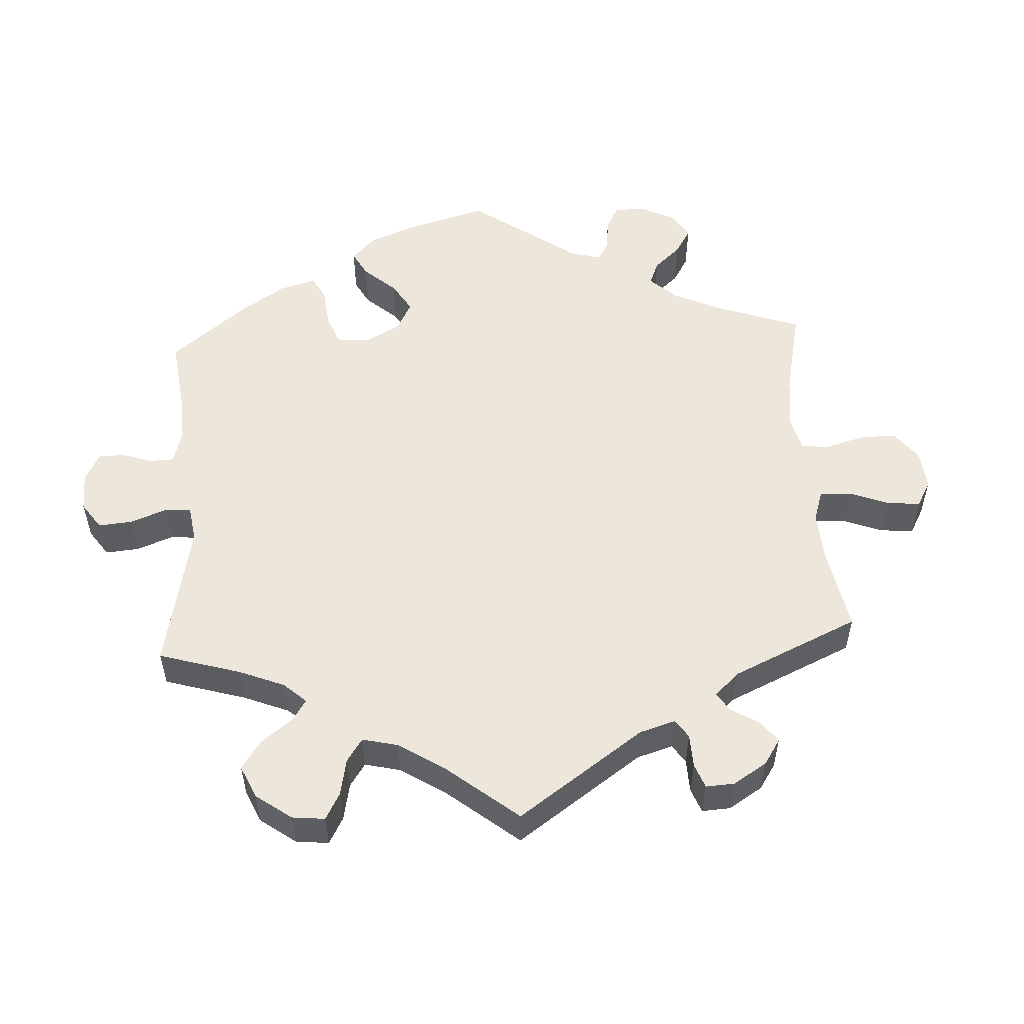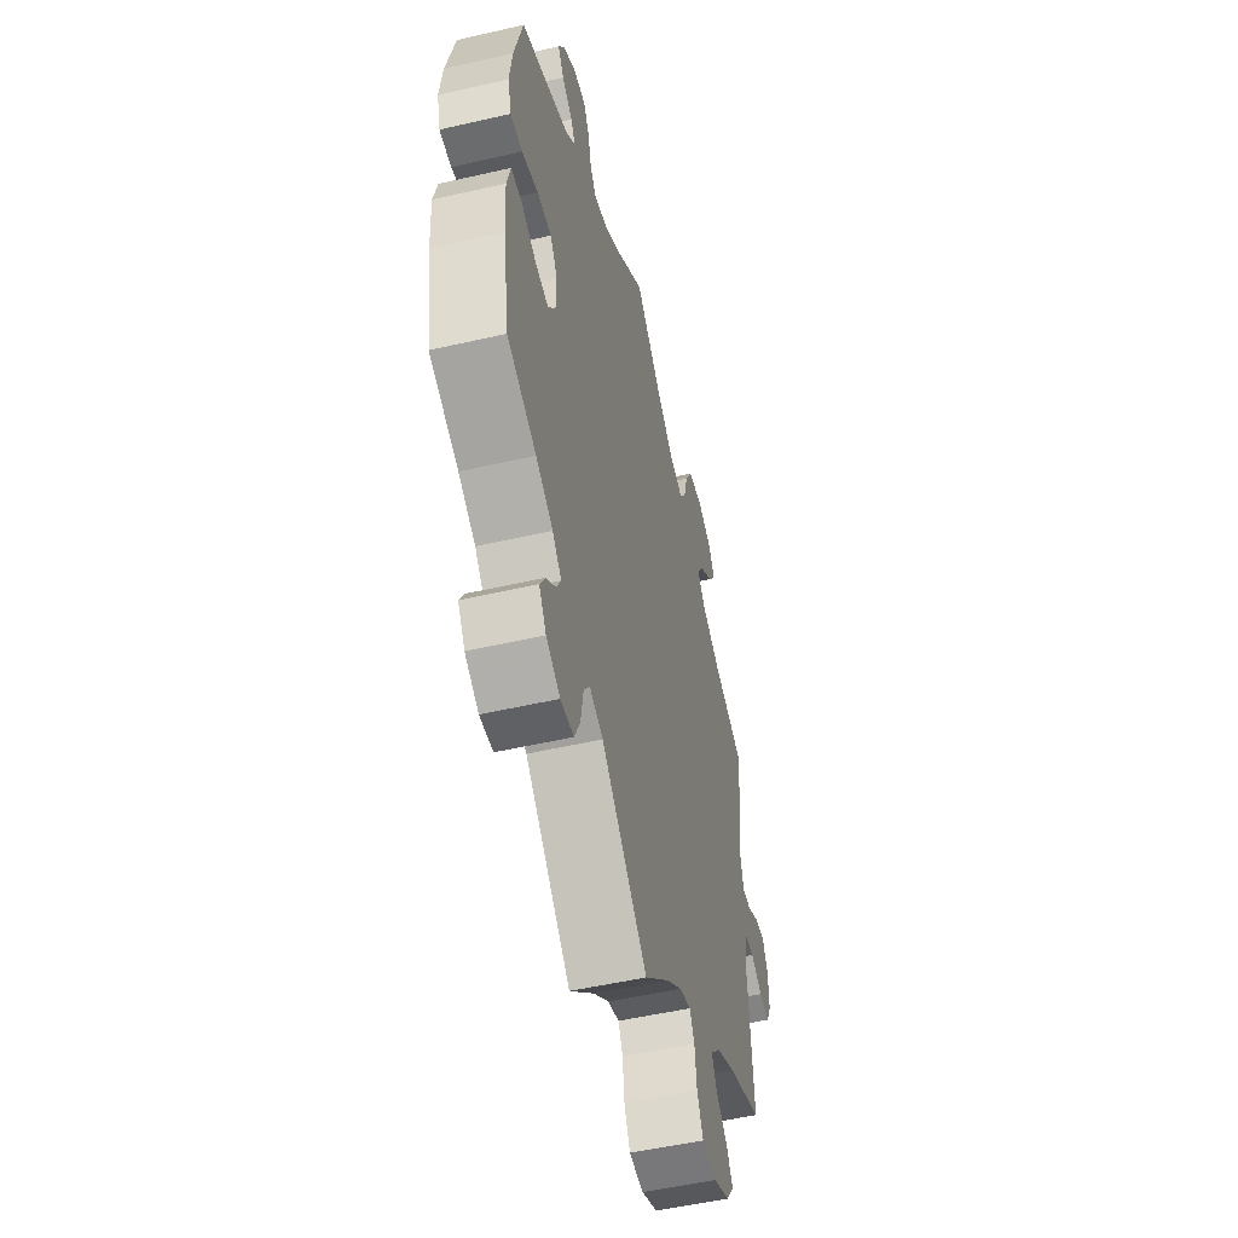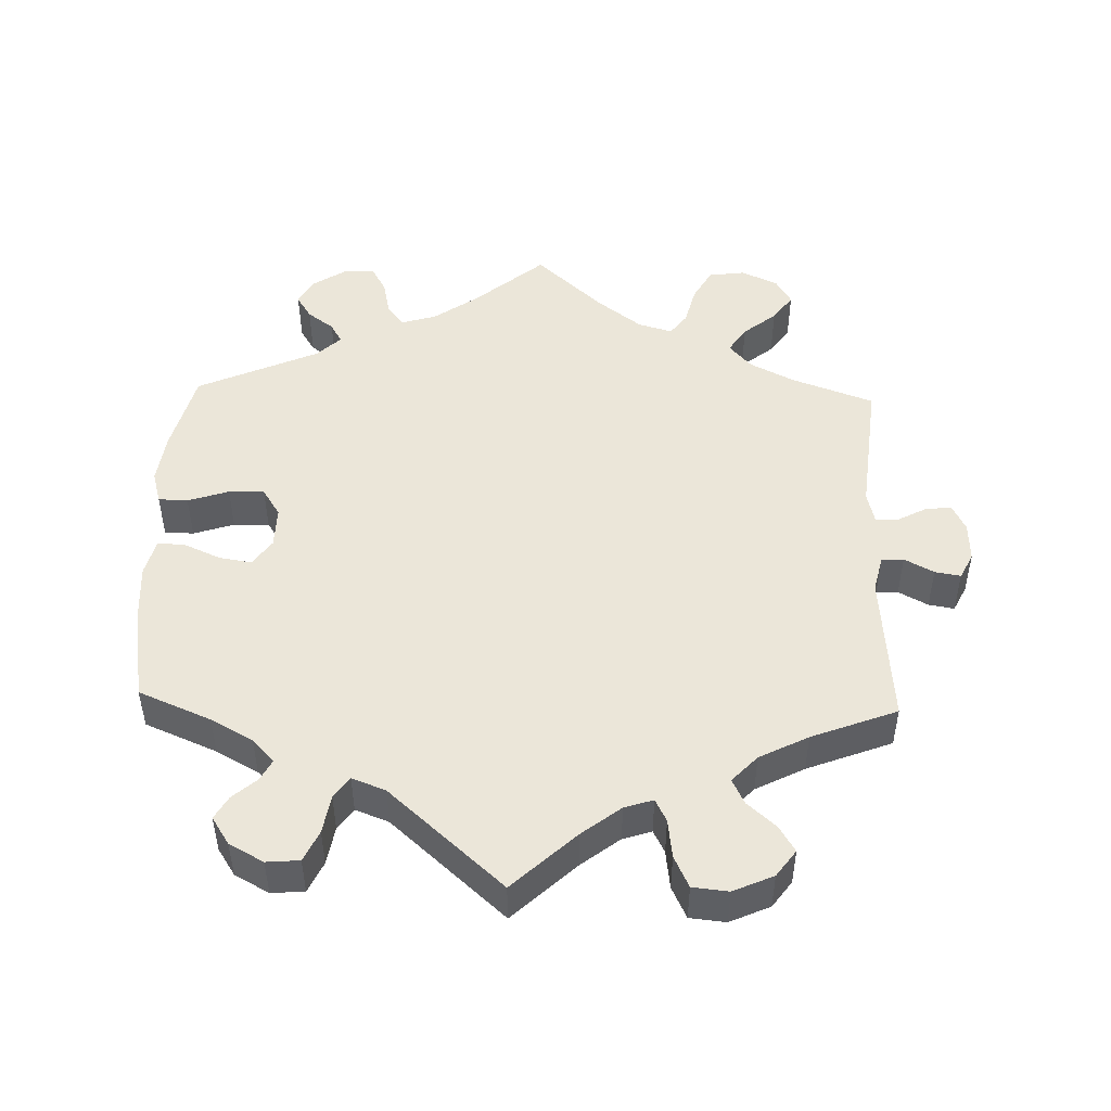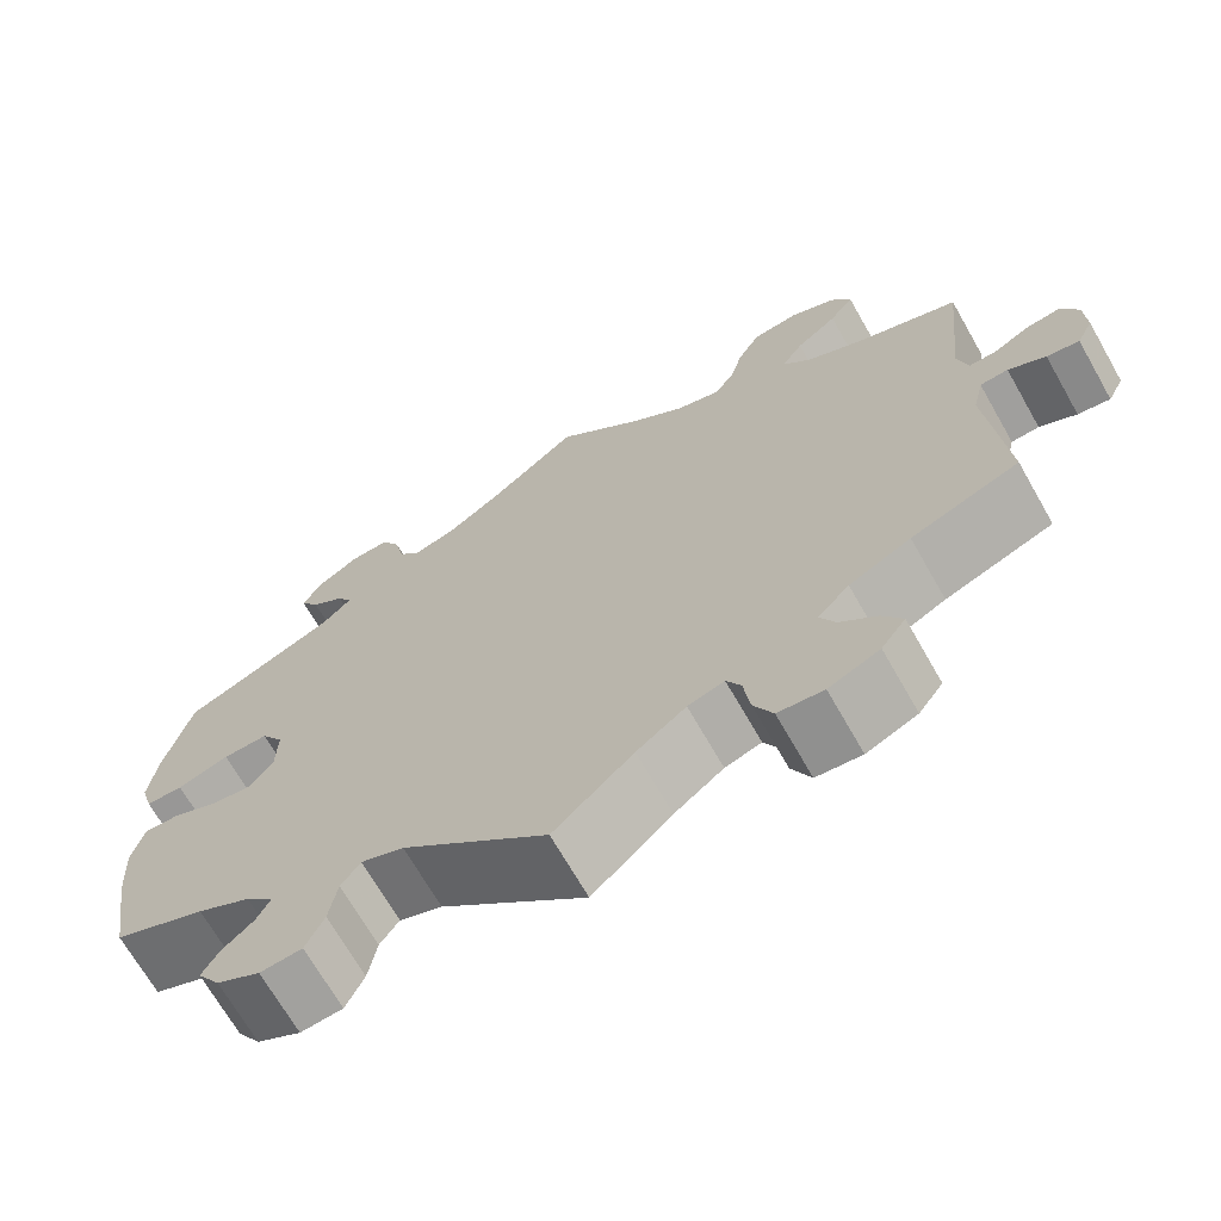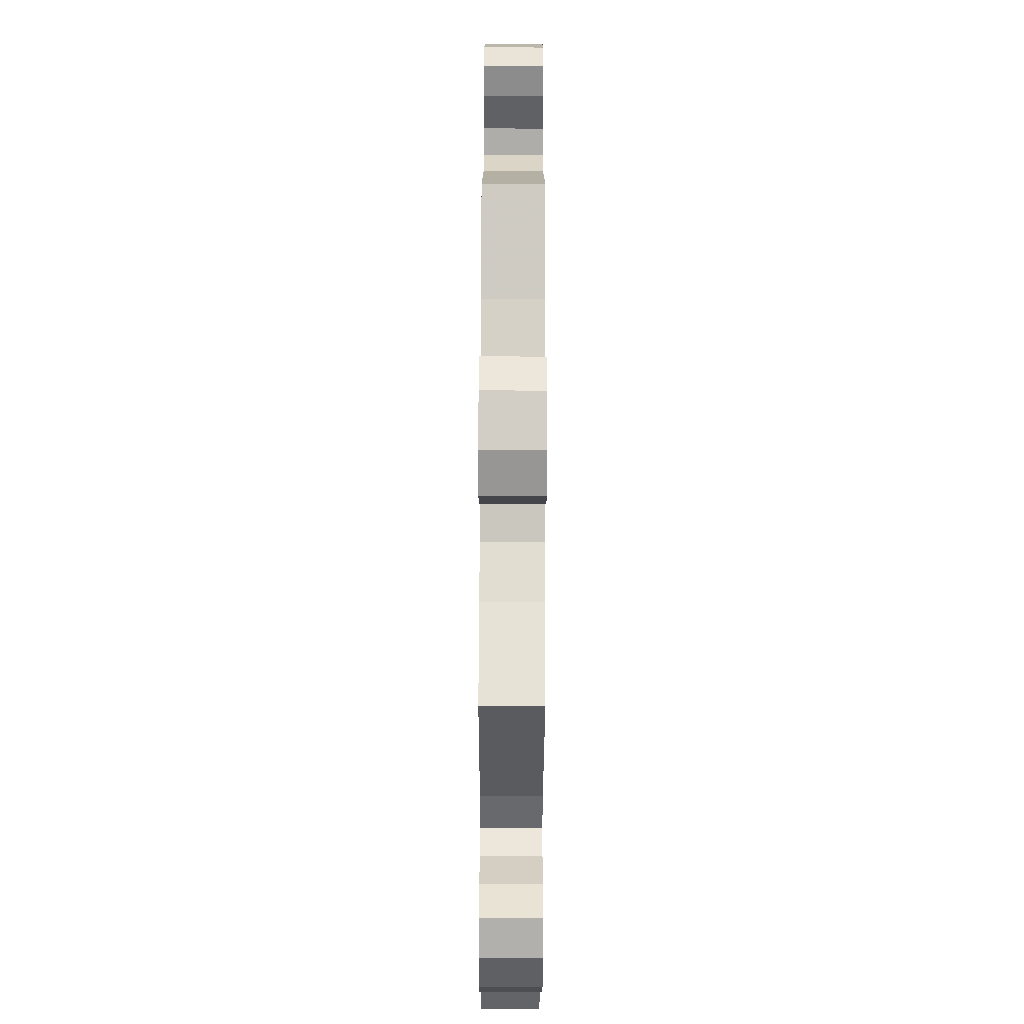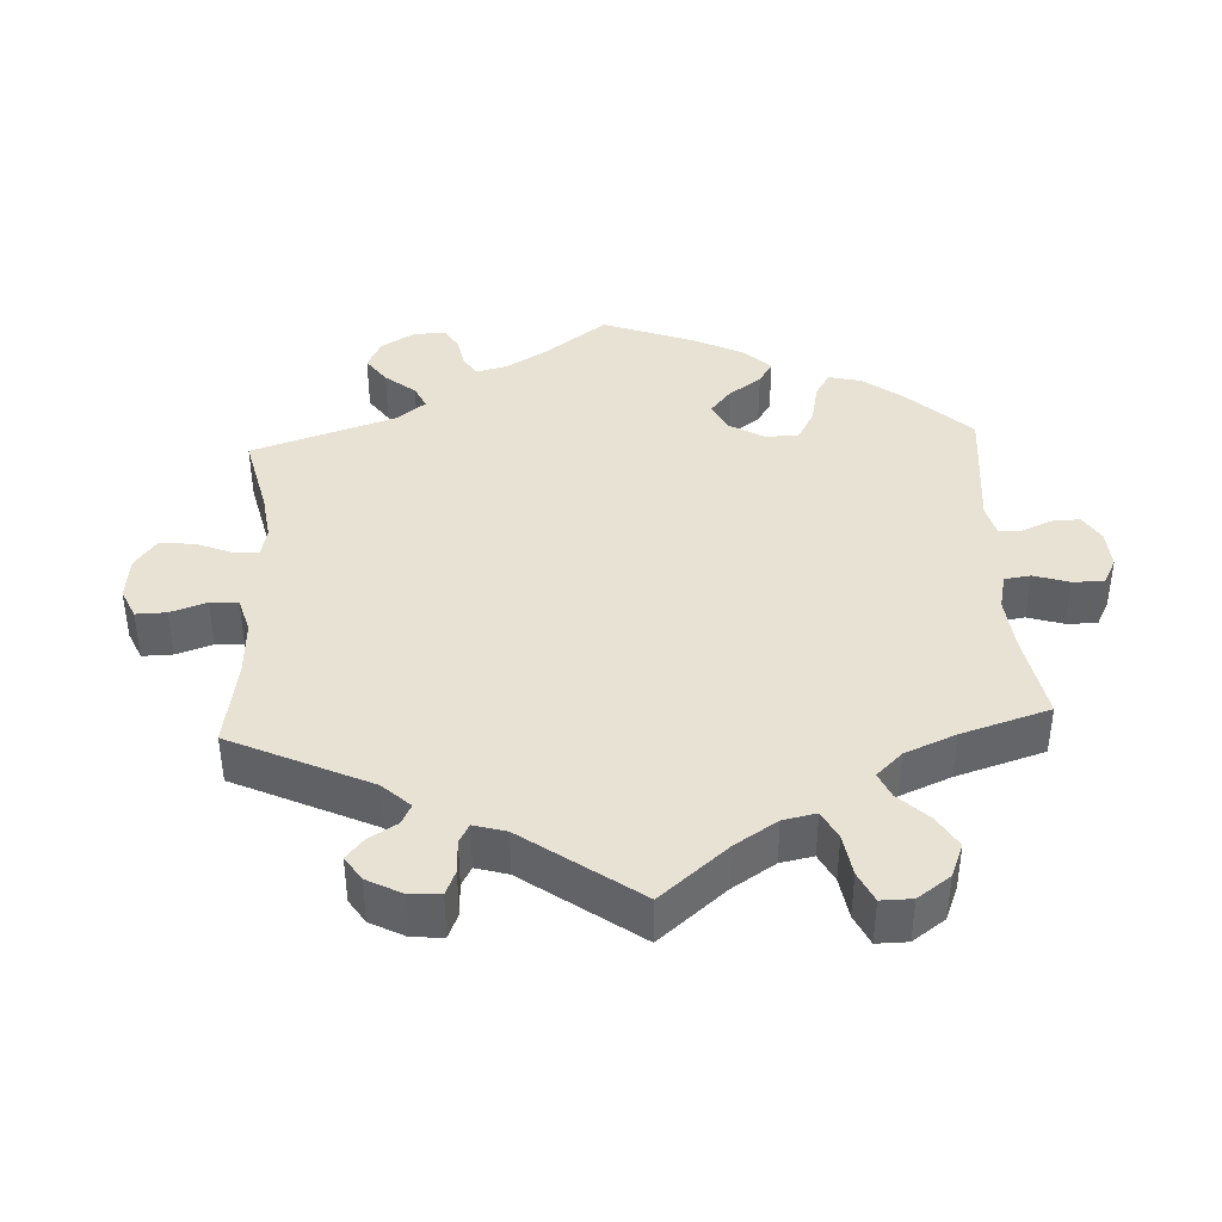
<metadata>
{"format":"obj","ext":"obj","renderer":"f3d","projection":"perspective","resolution":1024,"background":"white","views":[{"elev":53.3,"azim":-123.4,"up":"+Y"},{"elev":-52.2,"azim":103.9,"up":"+Z"},{"elev":48.5,"azim":-178.2,"up":"+Y"},{"elev":-69.2,"azim":-150.3,"up":"+Z"},{"elev":-73.7,"azim":-90.2,"up":"+Z"},{"elev":39.8,"azim":-62.9,"up":"+Y"}]}
</metadata>
<code>
v 0.097 0.07 0.496
v 0.158 0.07 0.453
v 0.207 0.07 0.438
v 0.23 0.07 0.467
v 0.241 0.07 0.517
v 0.262 0.07 0.555
v 0.305 0.07 0.553
v 0.351 0.07 0.523
v 0.372 0.07 0.485
v 0.351 0.07 0.452
v 0.314 0.07 0.425
v 0.298 0.07 0.397
v 0.331 0.07 0.365
v 0.5 0.07 0.289
v 0.529 0.07 0.173
v 0.538 0.07 0.103
v 0.525 0.07 0.058
v 0.484 0.07 0.057
v 0.427 0.07 0.076
v 0.377 0.07 0.077
v 0.352 0.07 0.038
v 0.353 0.07 -0.02
v 0.379 0.07 -0.057
v 0.424 0.07 -0.05
v 0.476 0.07 -0.027
v 0.514 0.07 -0.026
v 0.527 0.07 -0.077
v 0.522 0.07 -0.155
v 0.5 0.07 -0.289
v 0.399 0.07 -0.331
v 0.34 0.07 -0.363
v 0.309 0.07 -0.395
v 0.324 0.07 -0.424
v 0.358 0.07 -0.454
v 0.376 0.07 -0.486
v 0.351 0.07 -0.524
v 0.303 0.07 -0.55
v 0.257 0.07 -0.546
v 0.237 0.07 -0.503
v 0.228 0.07 -0.449
v 0.207 0.07 -0.419
v 0.16 0.07 -0.437
v 0 0.07 -0.578
v -0.087 0.07 -0.496
v -0.141 0.07 -0.454
v -0.181 0.07 -0.441
v -0.197 0.07 -0.472
v -0.204 0.07 -0.526
v -0.225 0.07 -0.57
v -0.275 0.07 -0.575
v -0.331 0.07 -0.55
v -0.358 0.07 -0.513
v -0.336 0.07 -0.477
v -0.296 0.07 -0.442
v -0.279 0.07 -0.407
v -0.314 0.07 -0.37
v -0.382 0.07 -0.335
v -0.501 0.07 -0.289
v -0.483 0.07 -0.076
v -0.495 0.07 -0.025
v -0.526 0.07 -0.023
v -0.567 0.07 -0.045
v -0.603 0.07 -0.051
v -0.621 0.07 -0.015
v -0.619 0.07 0.04
v -0.6 0.07 0.078
v -0.563 0.07 0.073
v -0.522 0.07 0.051
v -0.492 0.07 0.05
v -0.481 0.07 0.095
v -0.501 0.07 0.289
v -0.387 0.07 0.33
v -0.324 0.07 0.362
v -0.293 0.07 0.397
v -0.317 0.07 0.434
v -0.363 0.07 0.471
v -0.39 0.07 0.509
v -0.368 0.07 0.546
v -0.317 0.07 0.569
v -0.266 0.07 0.562
v -0.241 0.07 0.517
v -0.227 0.07 0.462
v -0.204 0.07 0.431
v -0.156 0.07 0.445
v -0.095 0.07 0.491
v 0 0.07 0.578
v 0.097 0 0.496
v 0.158 0 0.453
v 0.207 0 0.438
v 0.23 0 0.467
v 0.241 0 0.517
v 0.262 0 0.555
v 0.305 0 0.553
v 0.351 0 0.523
v 0.372 0 0.485
v 0.351 0 0.452
v 0.314 0 0.425
v 0.298 0 0.397
v 0.331 0 0.365
v 0.5 0 0.289
v 0.529 0 0.173
v 0.538 0 0.103
v 0.525 0 0.058
v 0.484 0 0.057
v 0.427 0 0.076
v 0.377 0 0.077
v 0.352 0 0.038
v 0.353 0 -0.02
v 0.379 0 -0.057
v 0.424 0 -0.05
v 0.476 0 -0.027
v 0.514 0 -0.026
v 0.527 0 -0.077
v 0.522 0 -0.155
v 0.5 0 -0.289
v 0.399 0 -0.331
v 0.34 0 -0.363
v 0.309 0 -0.395
v 0.324 0 -0.424
v 0.358 0 -0.454
v 0.376 0 -0.486
v 0.351 0 -0.524
v 0.303 0 -0.55
v 0.257 0 -0.546
v 0.237 0 -0.503
v 0.228 0 -0.449
v 0.207 0 -0.419
v 0.16 0 -0.437
v 0 0 -0.578
v -0.087 0 -0.496
v -0.141 0 -0.454
v -0.181 0 -0.441
v -0.197 0 -0.472
v -0.204 0 -0.526
v -0.225 0 -0.57
v -0.275 0 -0.575
v -0.331 0 -0.55
v -0.358 0 -0.513
v -0.336 0 -0.477
v -0.296 0 -0.442
v -0.279 0 -0.407
v -0.314 0 -0.37
v -0.382 0 -0.335
v -0.501 0 -0.289
v -0.483 0 -0.076
v -0.495 0 -0.025
v -0.526 0 -0.023
v -0.567 0 -0.045
v -0.603 0 -0.051
v -0.621 0 -0.015
v -0.619 0 0.04
v -0.6 0 0.078
v -0.563 0 0.073
v -0.522 0 0.051
v -0.492 0 0.05
v -0.481 0 0.095
v -0.501 0 0.289
v -0.387 0 0.33
v -0.324 0 0.362
v -0.293 0 0.397
v -0.317 0 0.434
v -0.363 0 0.471
v -0.39 0 0.509
v -0.368 0 0.546
v -0.317 0 0.569
v -0.266 0 0.562
v -0.241 0 0.517
v -0.227 0 0.462
v -0.204 0 0.431
v -0.156 0 0.445
v -0.095 0 0.491
v 0 0 0.578
f 85 86 1
f 84 85 1 2
f 83 84 2 3
f 79 80 81 82
f 79 82 83
f 78 79 83
f 75 76 77 78
f 74 75 78 83
f 73 74 83 3
f 70 71 72
f 69 70 72 73
f 65 66 67 68
f 65 68 69
f 64 65 69
f 61 62 63 64
f 60 61 64 69
f 59 60 69 73
f 57 58 59 73
f 51 52 53 54
f 51 54 55
f 50 51 55
f 47 48 49 50
f 46 47 50 55
f 45 46 55 56
f 42 43 44
f 41 42 44 45
f 37 38 39 40
f 37 40 41
f 36 37 41
f 33 34 35 36
f 32 33 36 41
f 31 32 41 45
f 27 28 29 30
f 24 25 26 27
f 23 24 27 30
f 22 23 30 31
f 16 17 18 19
f 16 19 20
f 13 14 15 16
f 12 13 16 20
f 8 9 10 11
f 8 11 12
f 7 8 12
f 4 5 6 7
f 3 4 7 12
f 21 22 31 45
f 45 56 57 73
f 20 21 45 73
f 3 12 20 73
f 87 172 171
f 88 87 171 170
f 89 88 170 169
f 168 167 166 165
f 169 168 165
f 169 165 164
f 164 163 162 161
f 169 164 161 160
f 89 169 160 159
f 158 157 156
f 159 158 156 155
f 154 153 152 151
f 155 154 151
f 155 151 150
f 150 149 148 147
f 155 150 147 146
f 159 155 146 145
f 159 145 144 143
f 140 139 138 137
f 141 140 137
f 141 137 136
f 136 135 134 133
f 141 136 133 132
f 142 141 132 131
f 130 129 128
f 131 130 128 127
f 126 125 124 123
f 127 126 123
f 127 123 122
f 122 121 120 119
f 127 122 119 118
f 131 127 118 117
f 116 115 114 113
f 113 112 111 110
f 116 113 110 109
f 117 116 109 108
f 105 104 103 102
f 106 105 102
f 102 101 100 99
f 106 102 99 98
f 97 96 95 94
f 98 97 94
f 98 94 93
f 93 92 91 90
f 98 93 90 89
f 131 117 108 107
f 159 143 142 131
f 159 131 107 106
f 159 106 98 89
f 1 87 88 2
f 2 88 89 3
f 3 89 90 4
f 4 90 91 5
f 5 91 92 6
f 6 92 93 7
f 7 93 94 8
f 8 94 95 9
f 9 95 96 10
f 10 96 97 11
f 11 97 98 12
f 12 98 99 13
f 13 99 100 14
f 14 100 101 15
f 15 101 102 16
f 16 102 103 17
f 17 103 104 18
f 18 104 105 19
f 19 105 106 20
f 20 106 107 21
f 21 107 108 22
f 22 108 109 23
f 23 109 110 24
f 24 110 111 25
f 25 111 112 26
f 26 112 113 27
f 27 113 114 28
f 28 114 115 29
f 29 115 116 30
f 30 116 117 31
f 31 117 118 32
f 32 118 119 33
f 33 119 120 34
f 34 120 121 35
f 35 121 122 36
f 36 122 123 37
f 37 123 124 38
f 38 124 125 39
f 39 125 126 40
f 40 126 127 41
f 41 127 128 42
f 42 128 129 43
f 43 129 130 44
f 44 130 131 45
f 45 131 132 46
f 46 132 133 47
f 47 133 134 48
f 48 134 135 49
f 49 135 136 50
f 50 136 137 51
f 51 137 138 52
f 52 138 139 53
f 53 139 140 54
f 54 140 141 55
f 55 141 142 56
f 56 142 143 57
f 57 143 144 58
f 58 144 145 59
f 59 145 146 60
f 60 146 147 61
f 61 147 148 62
f 62 148 149 63
f 63 149 150 64
f 64 150 151 65
f 65 151 152 66
f 66 152 153 67
f 67 153 154 68
f 68 154 155 69
f 69 155 156 70
f 70 156 157 71
f 71 157 158 72
f 72 158 159 73
f 73 159 160 74
f 74 160 161 75
f 75 161 162 76
f 76 162 163 77
f 77 163 164 78
f 78 164 165 79
f 79 165 166 80
f 80 166 167 81
f 81 167 168 82
f 82 168 169 83
f 83 169 170 84
f 84 170 171 85
f 85 171 172 86
f 86 172 87 1

</code>
